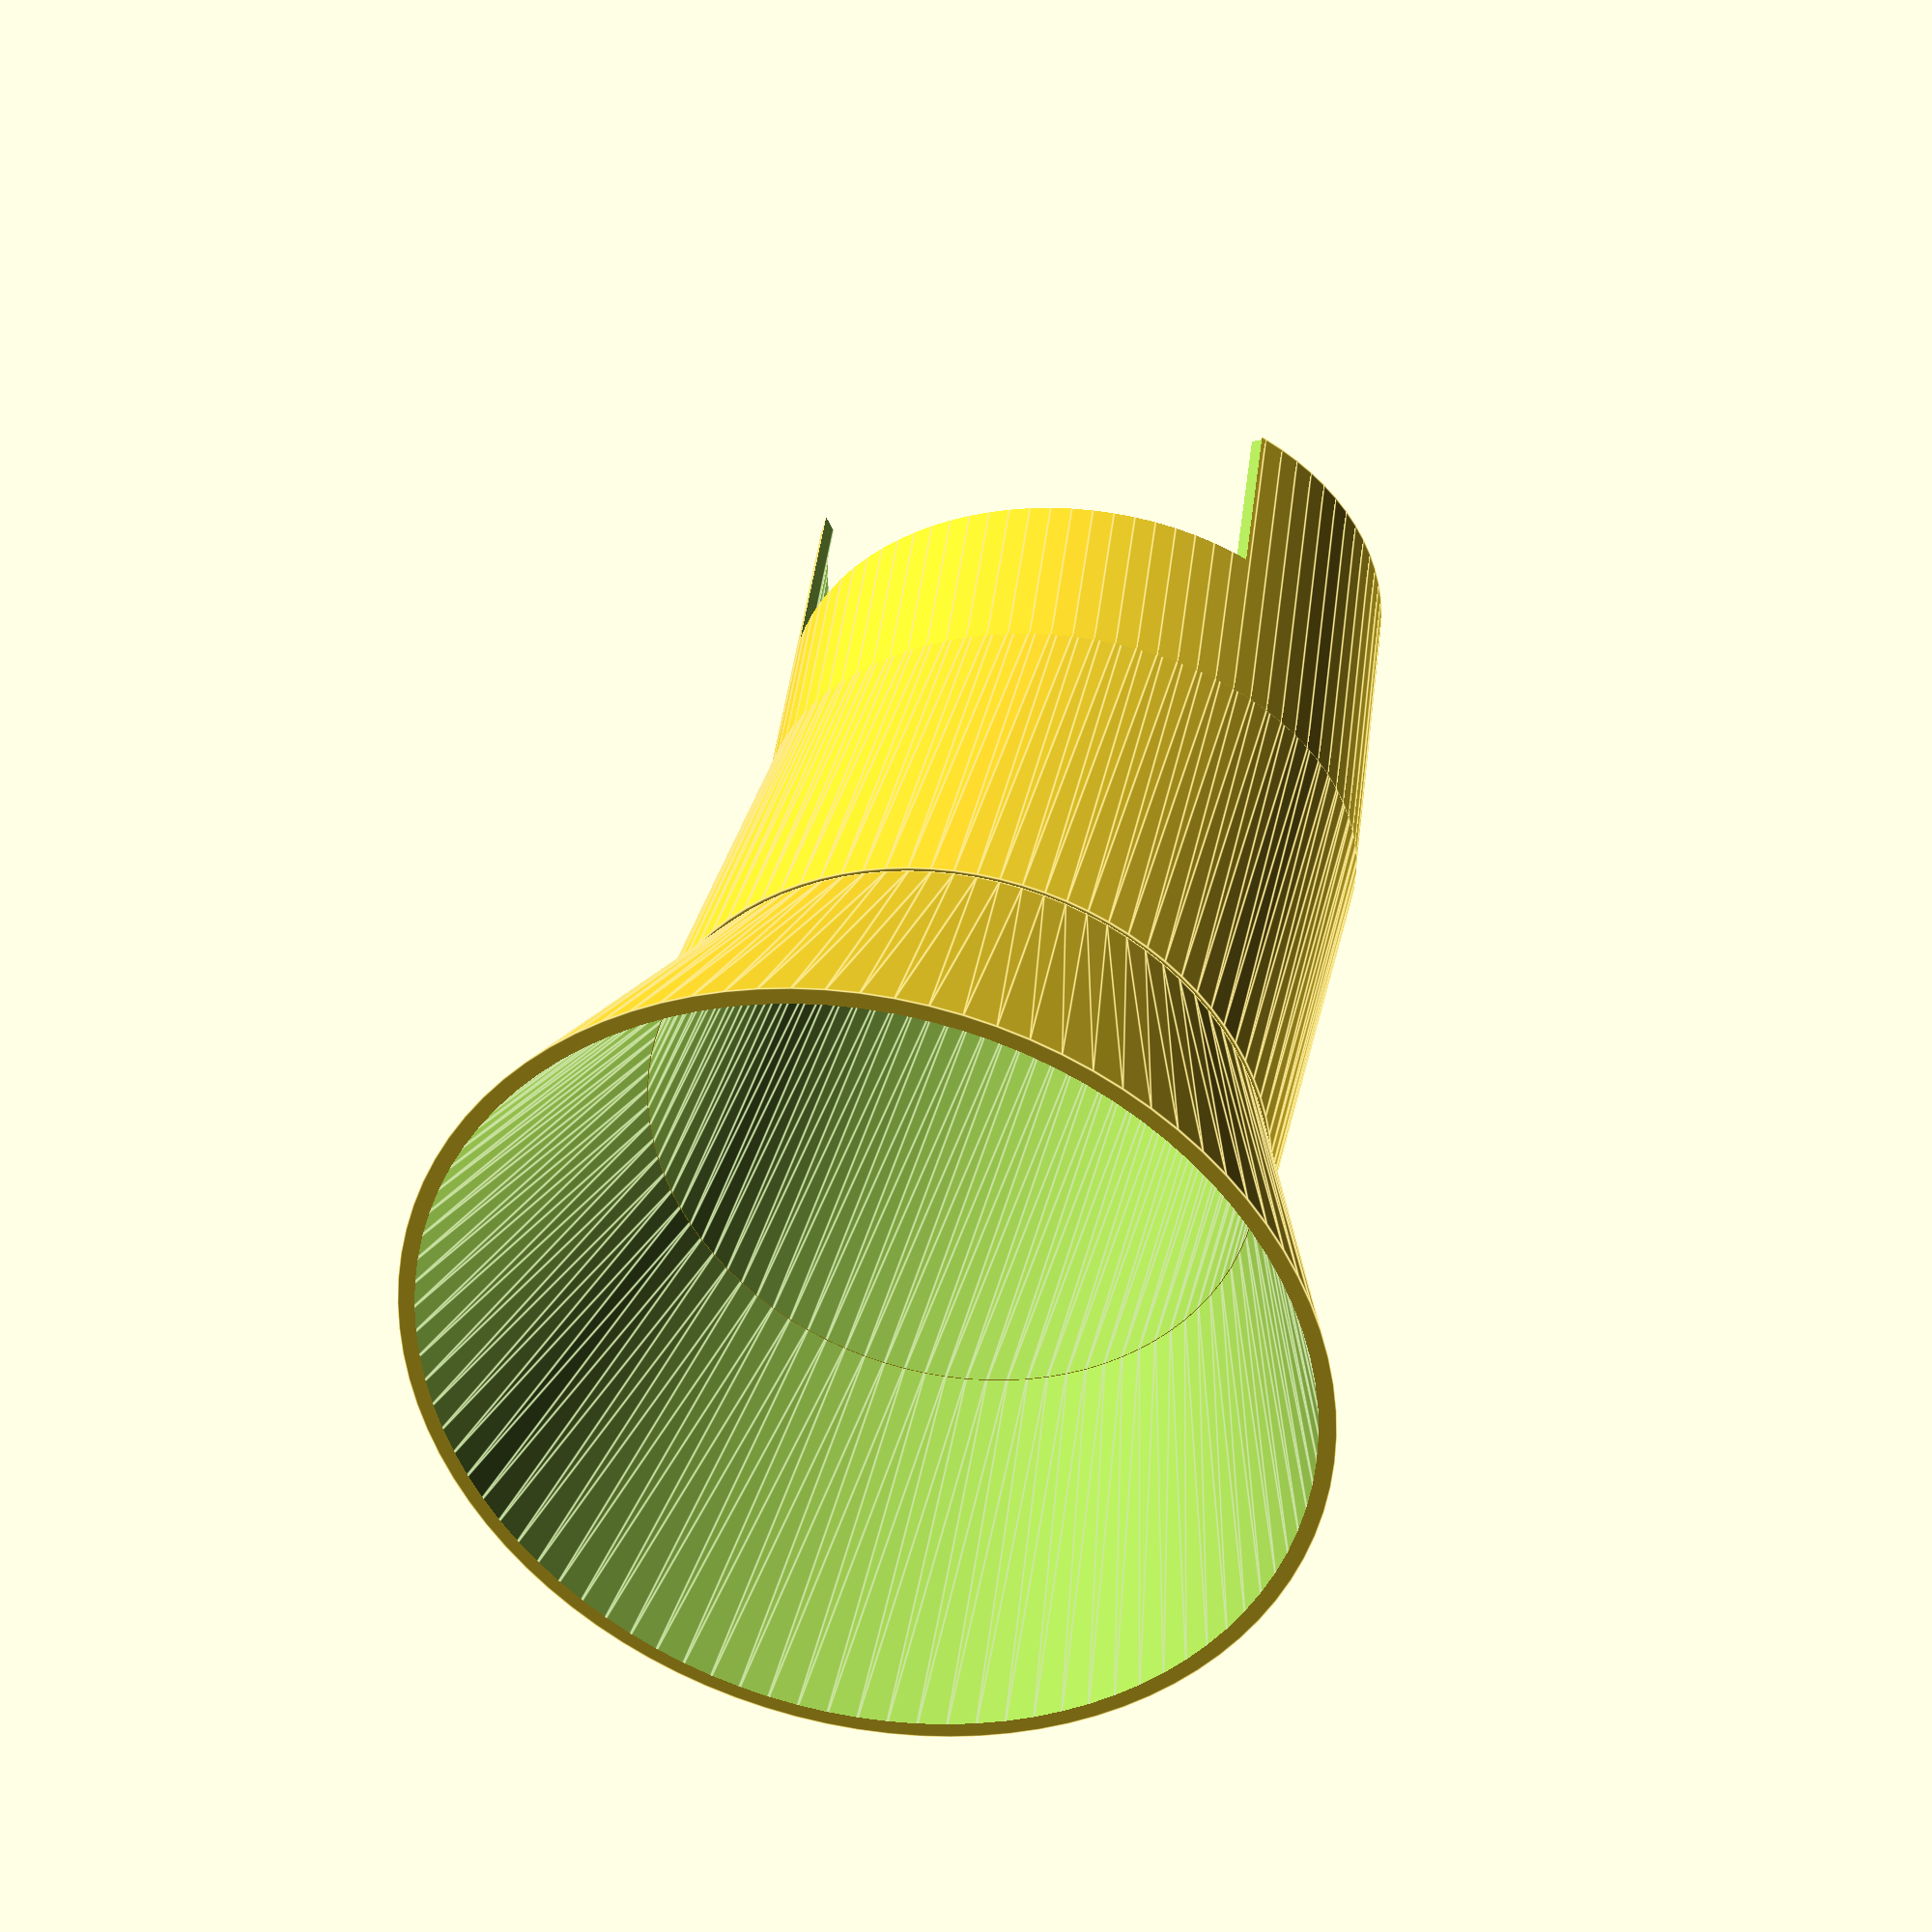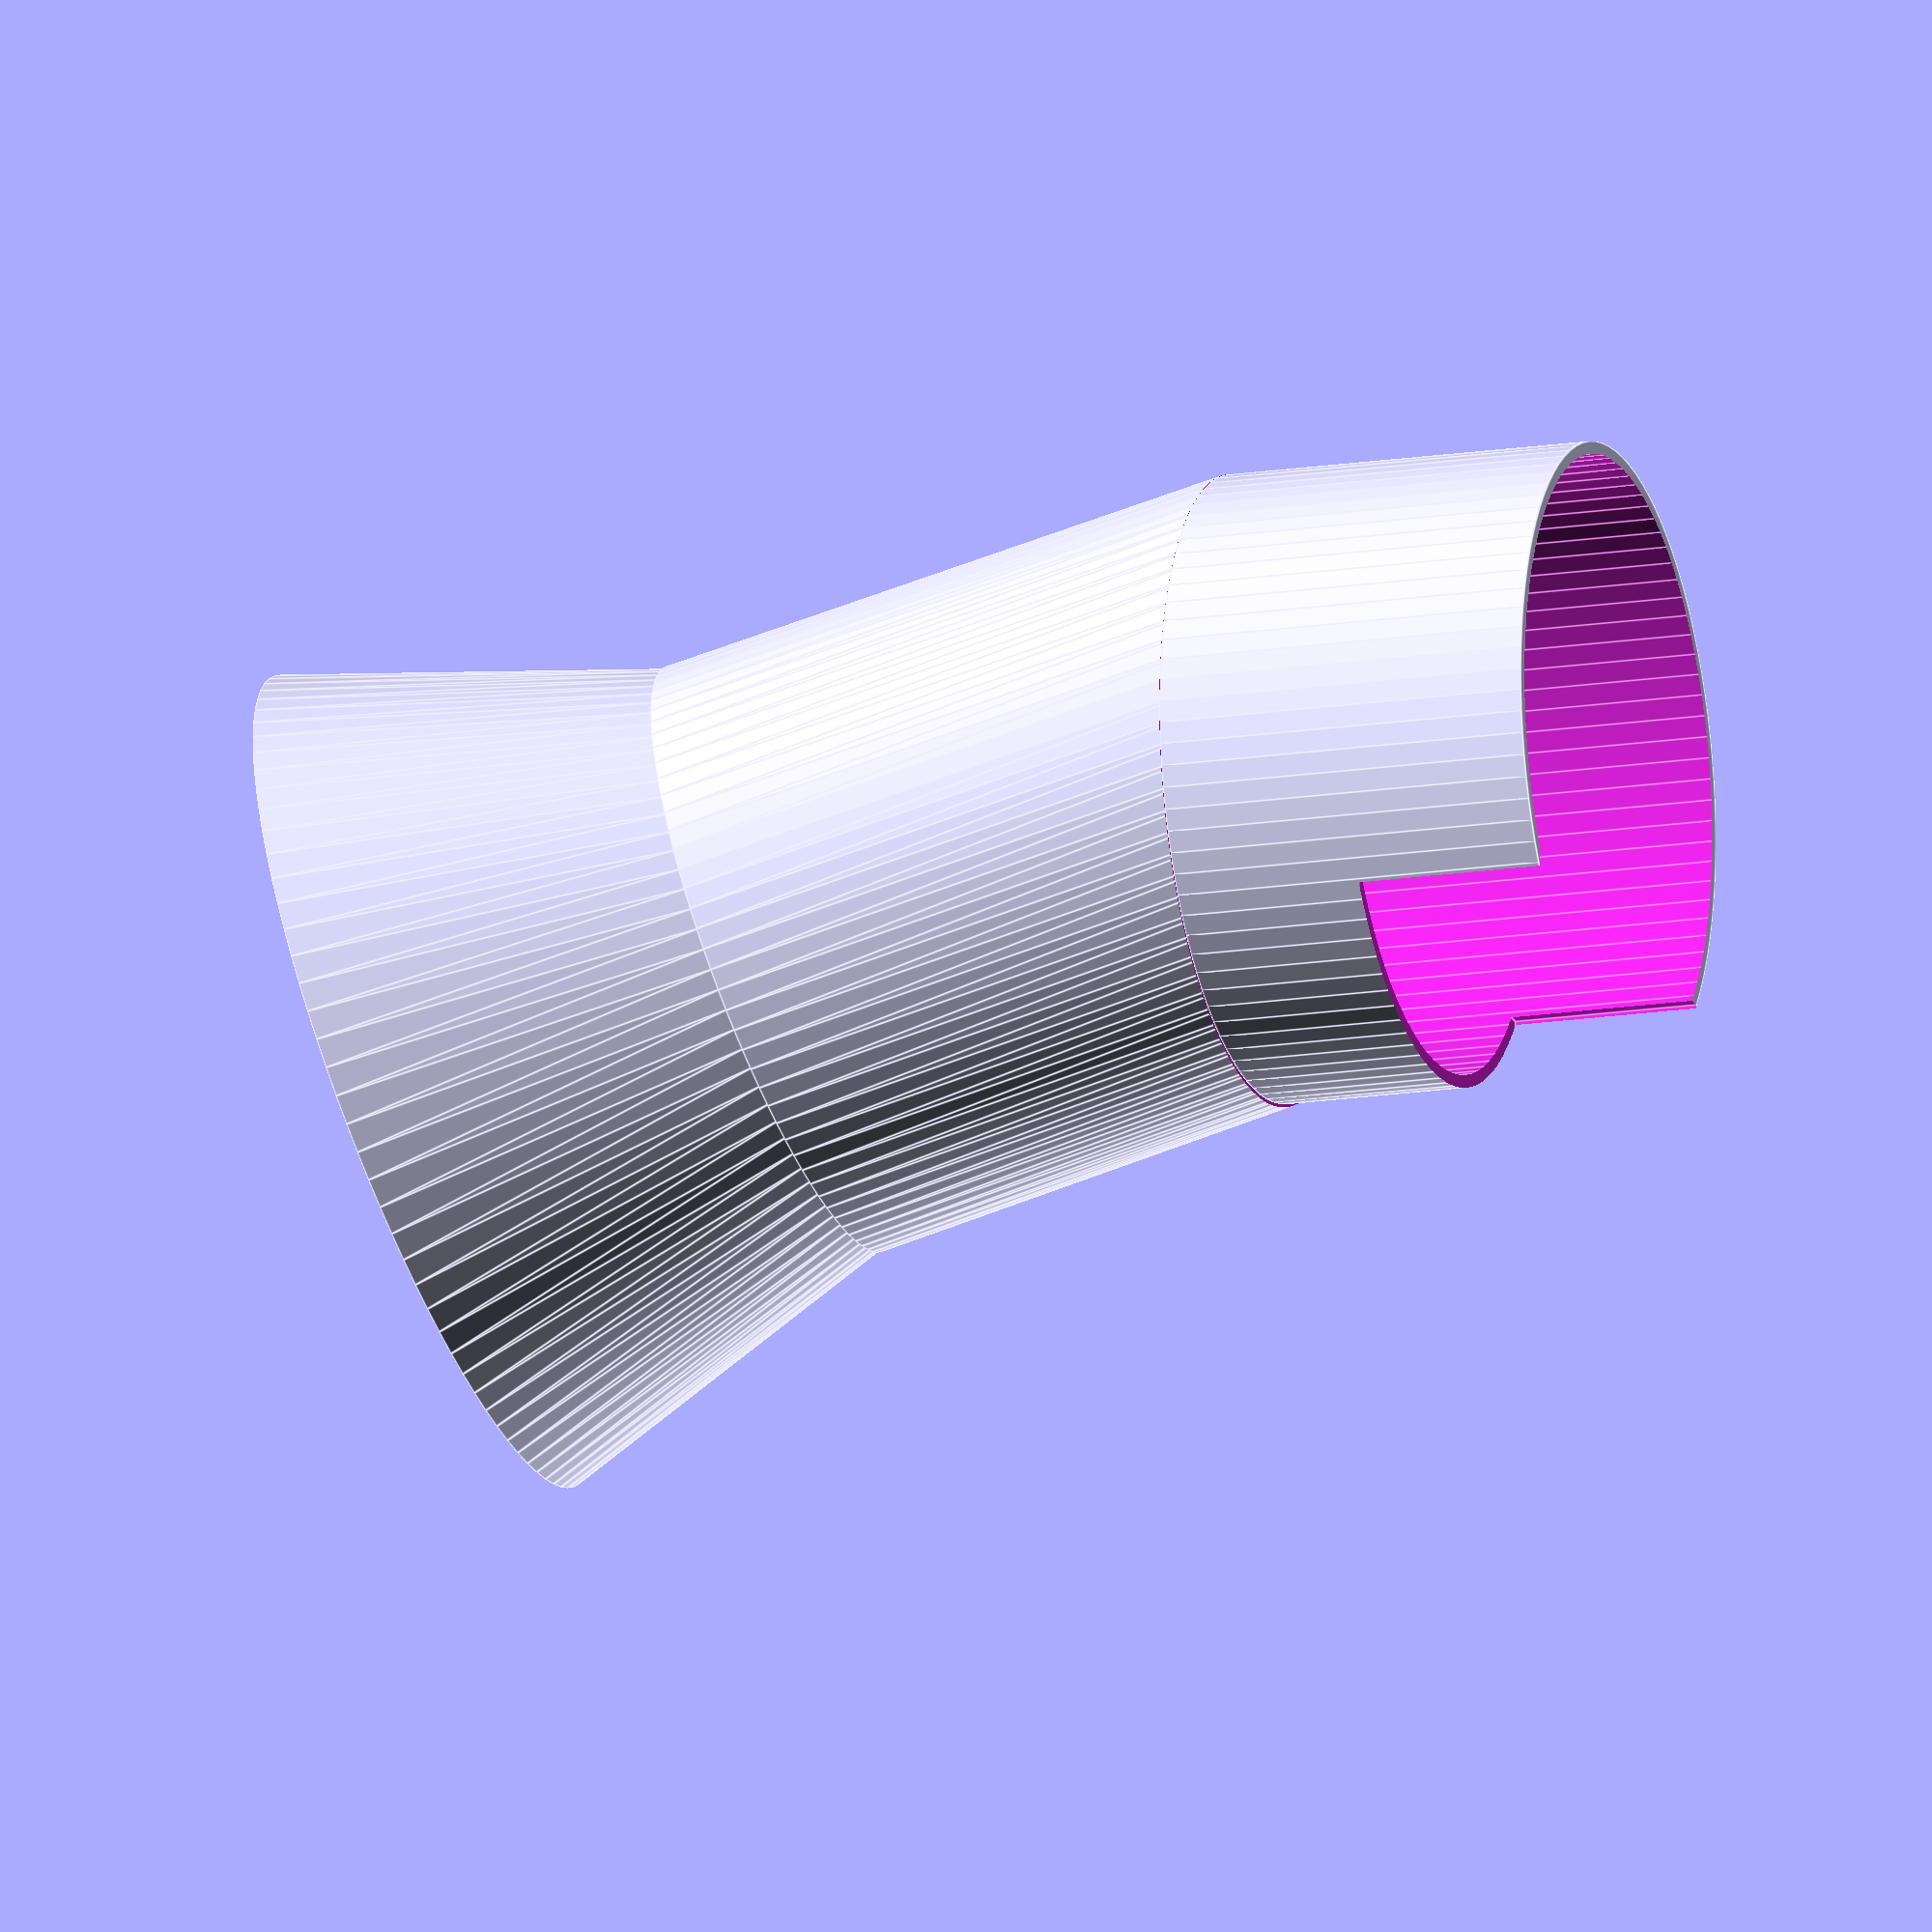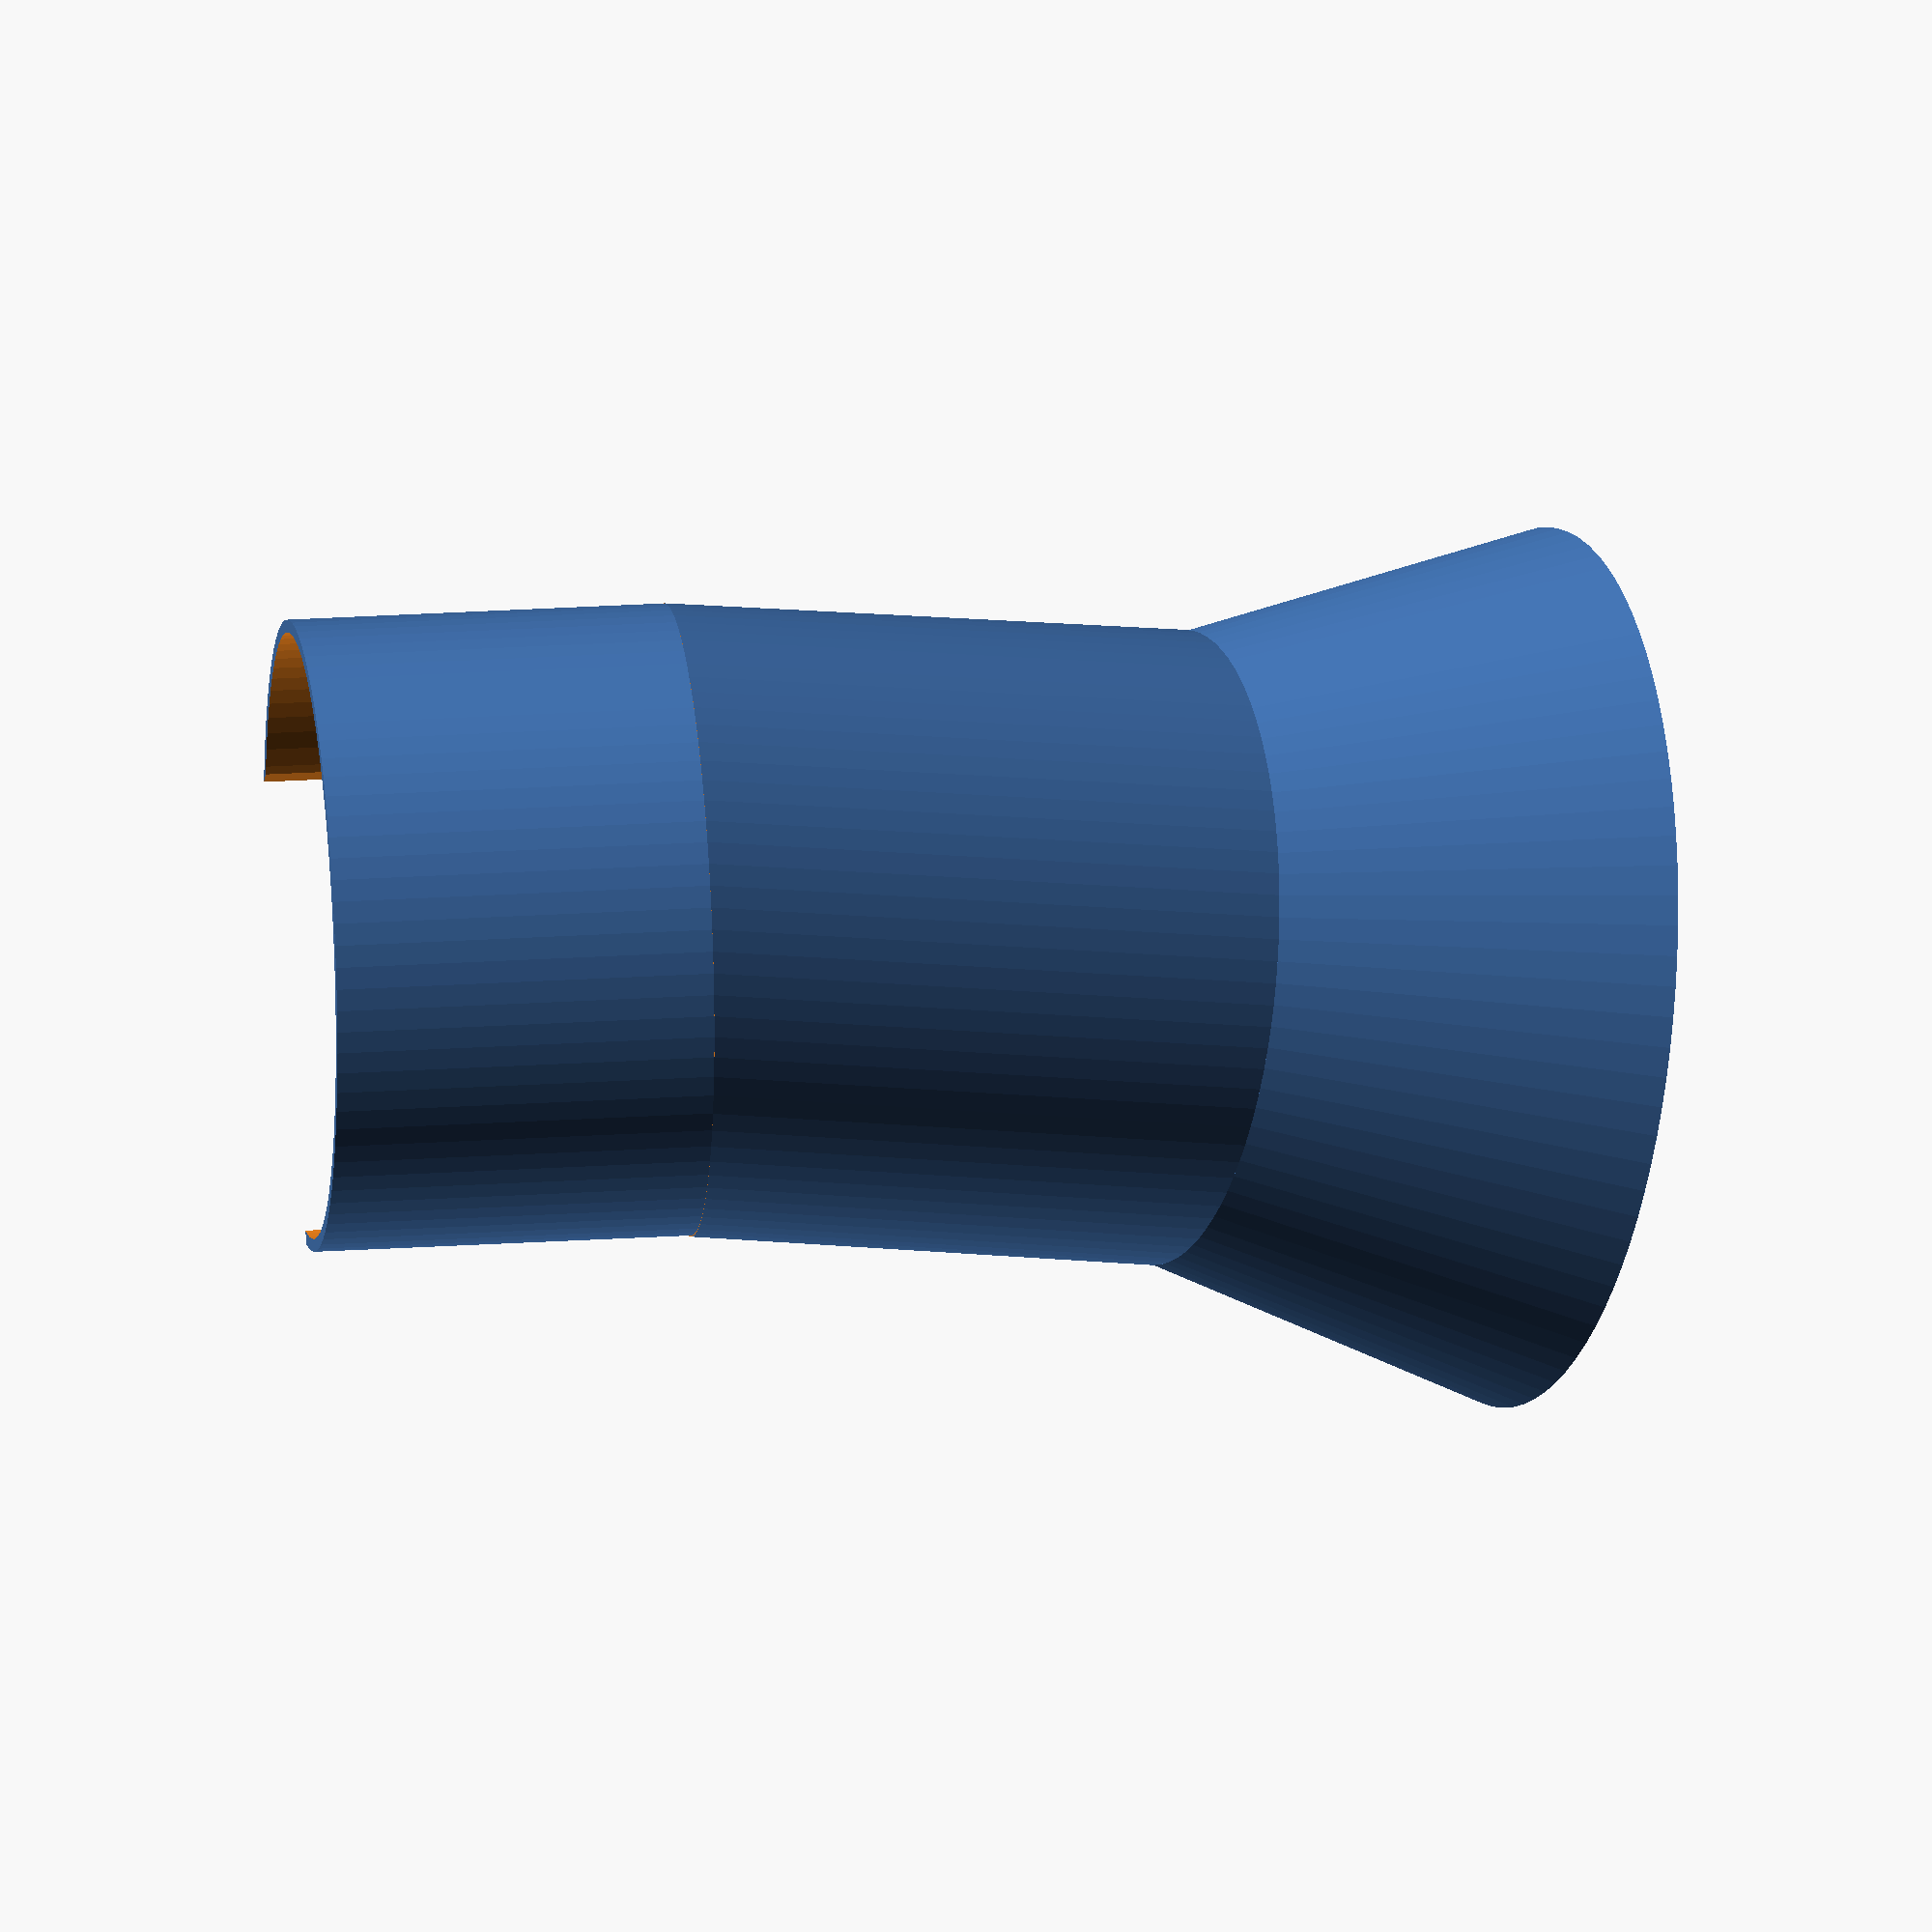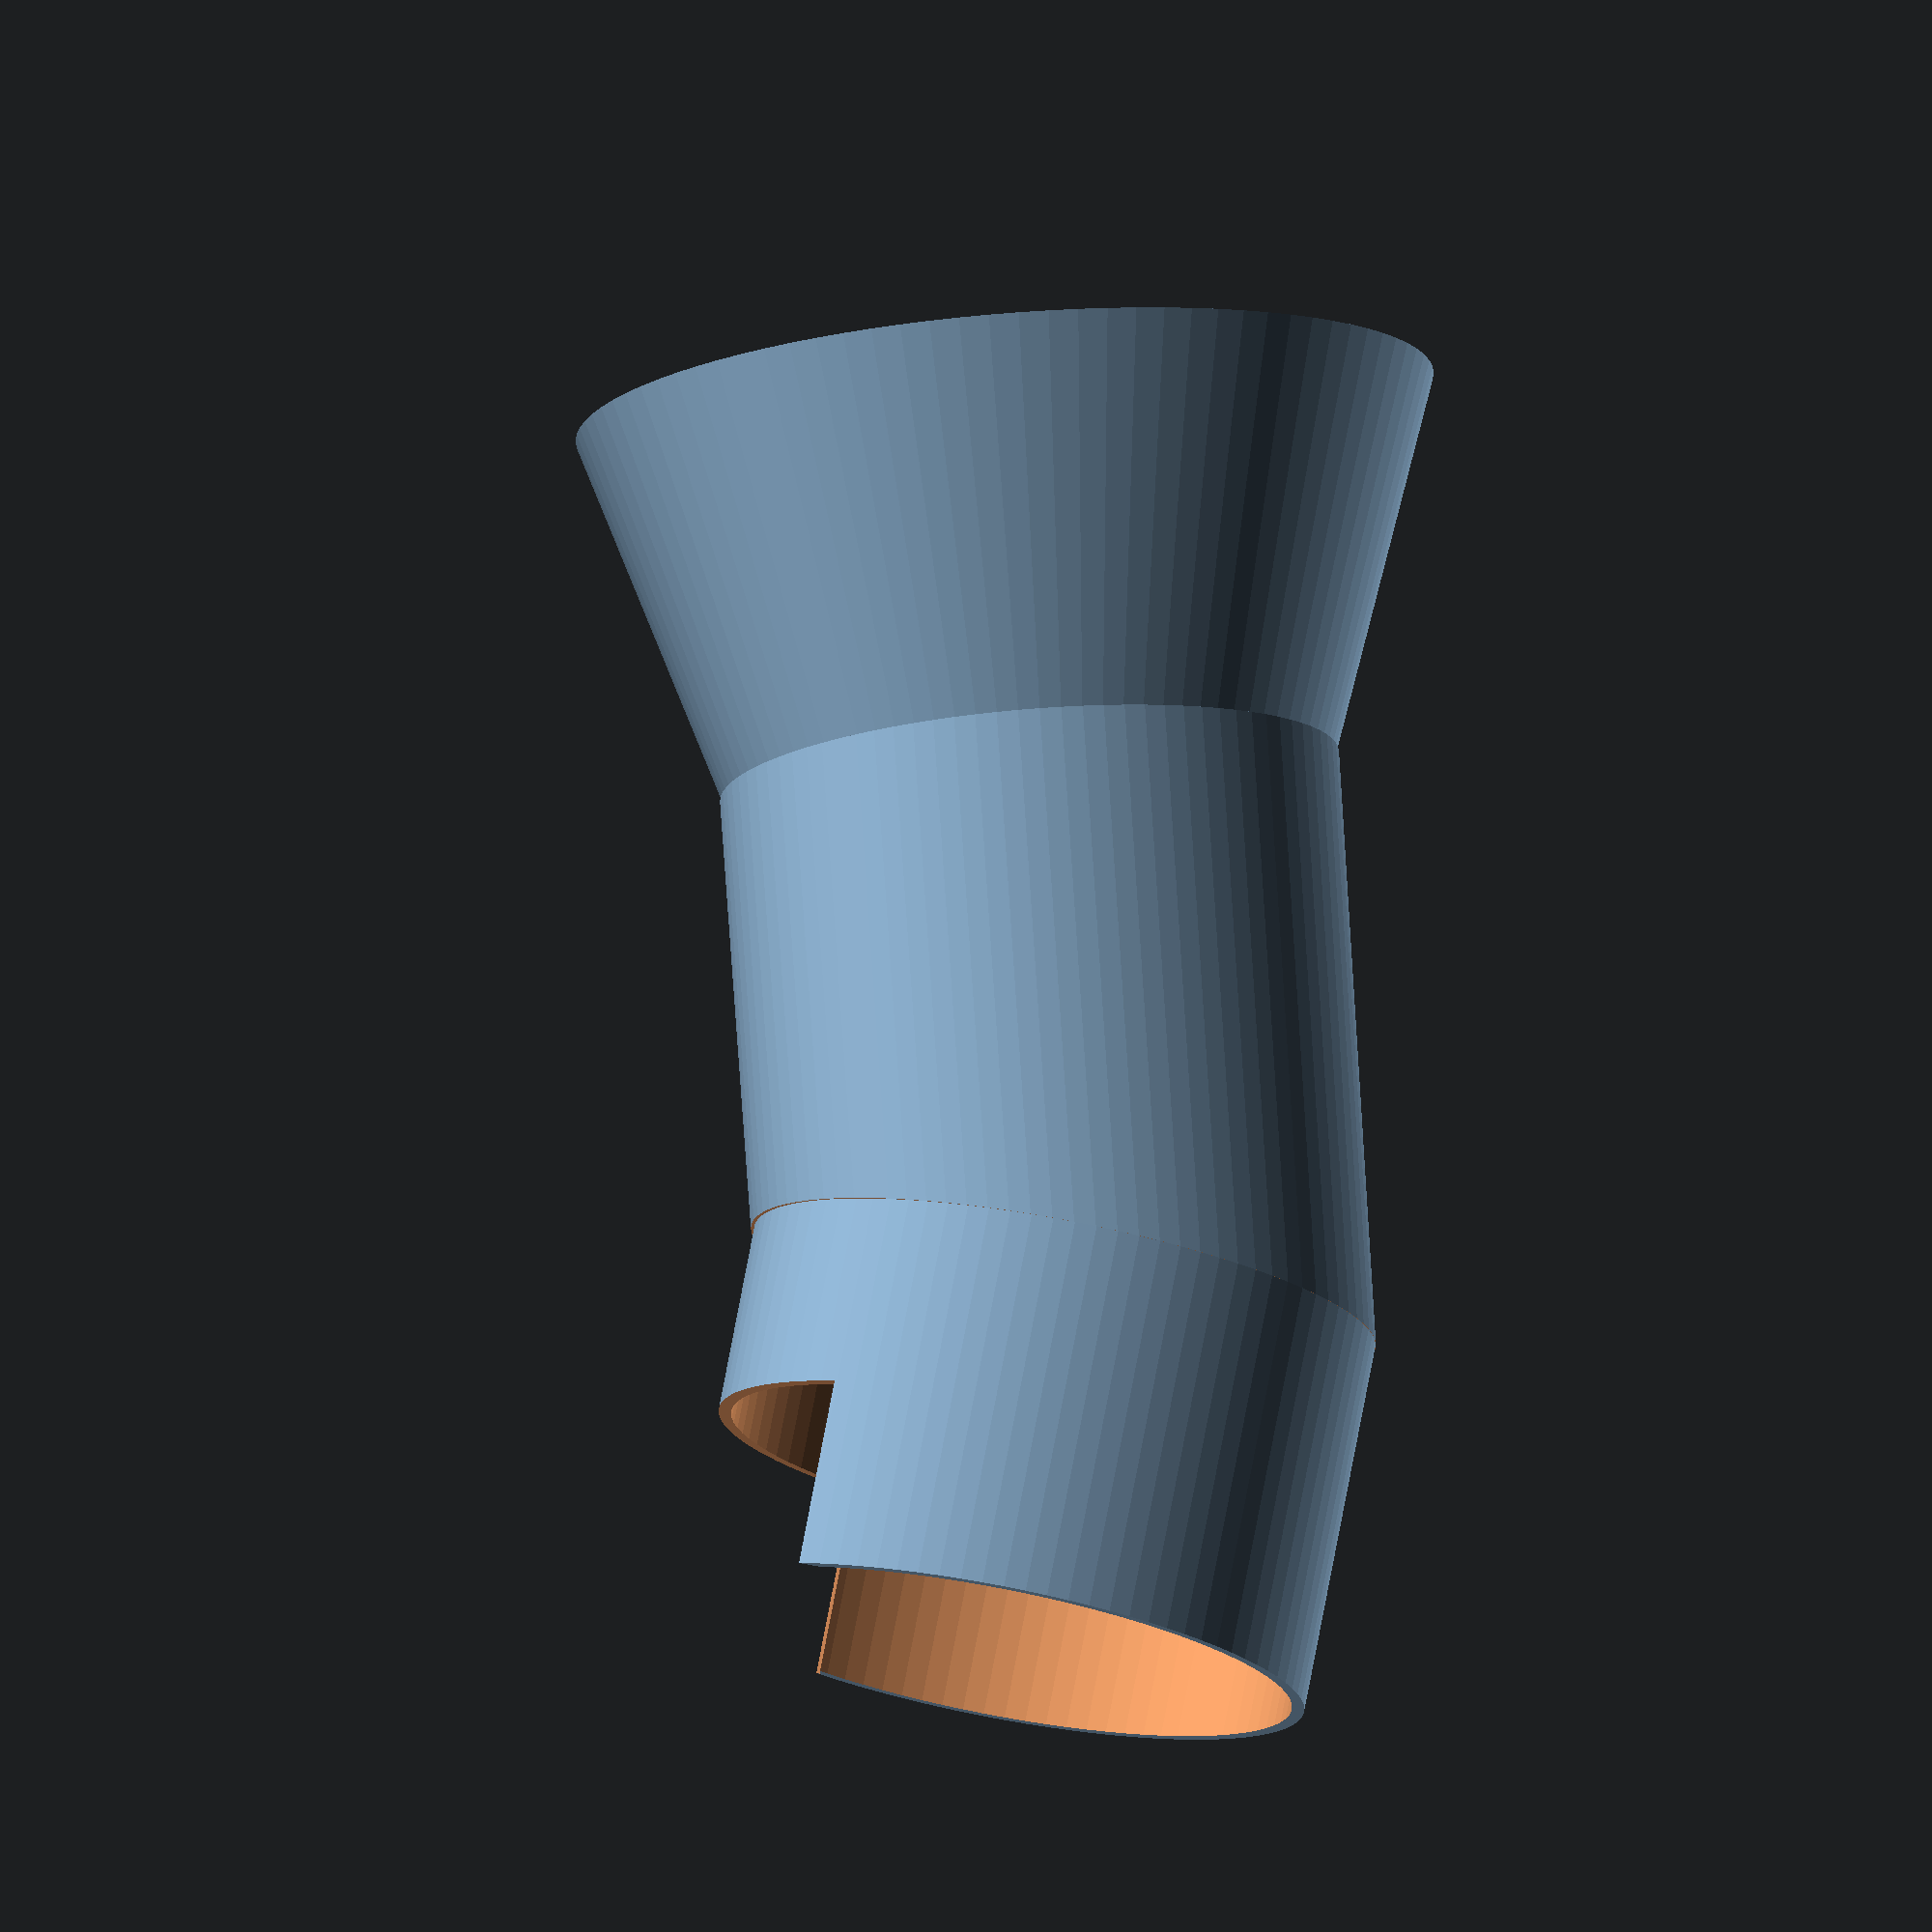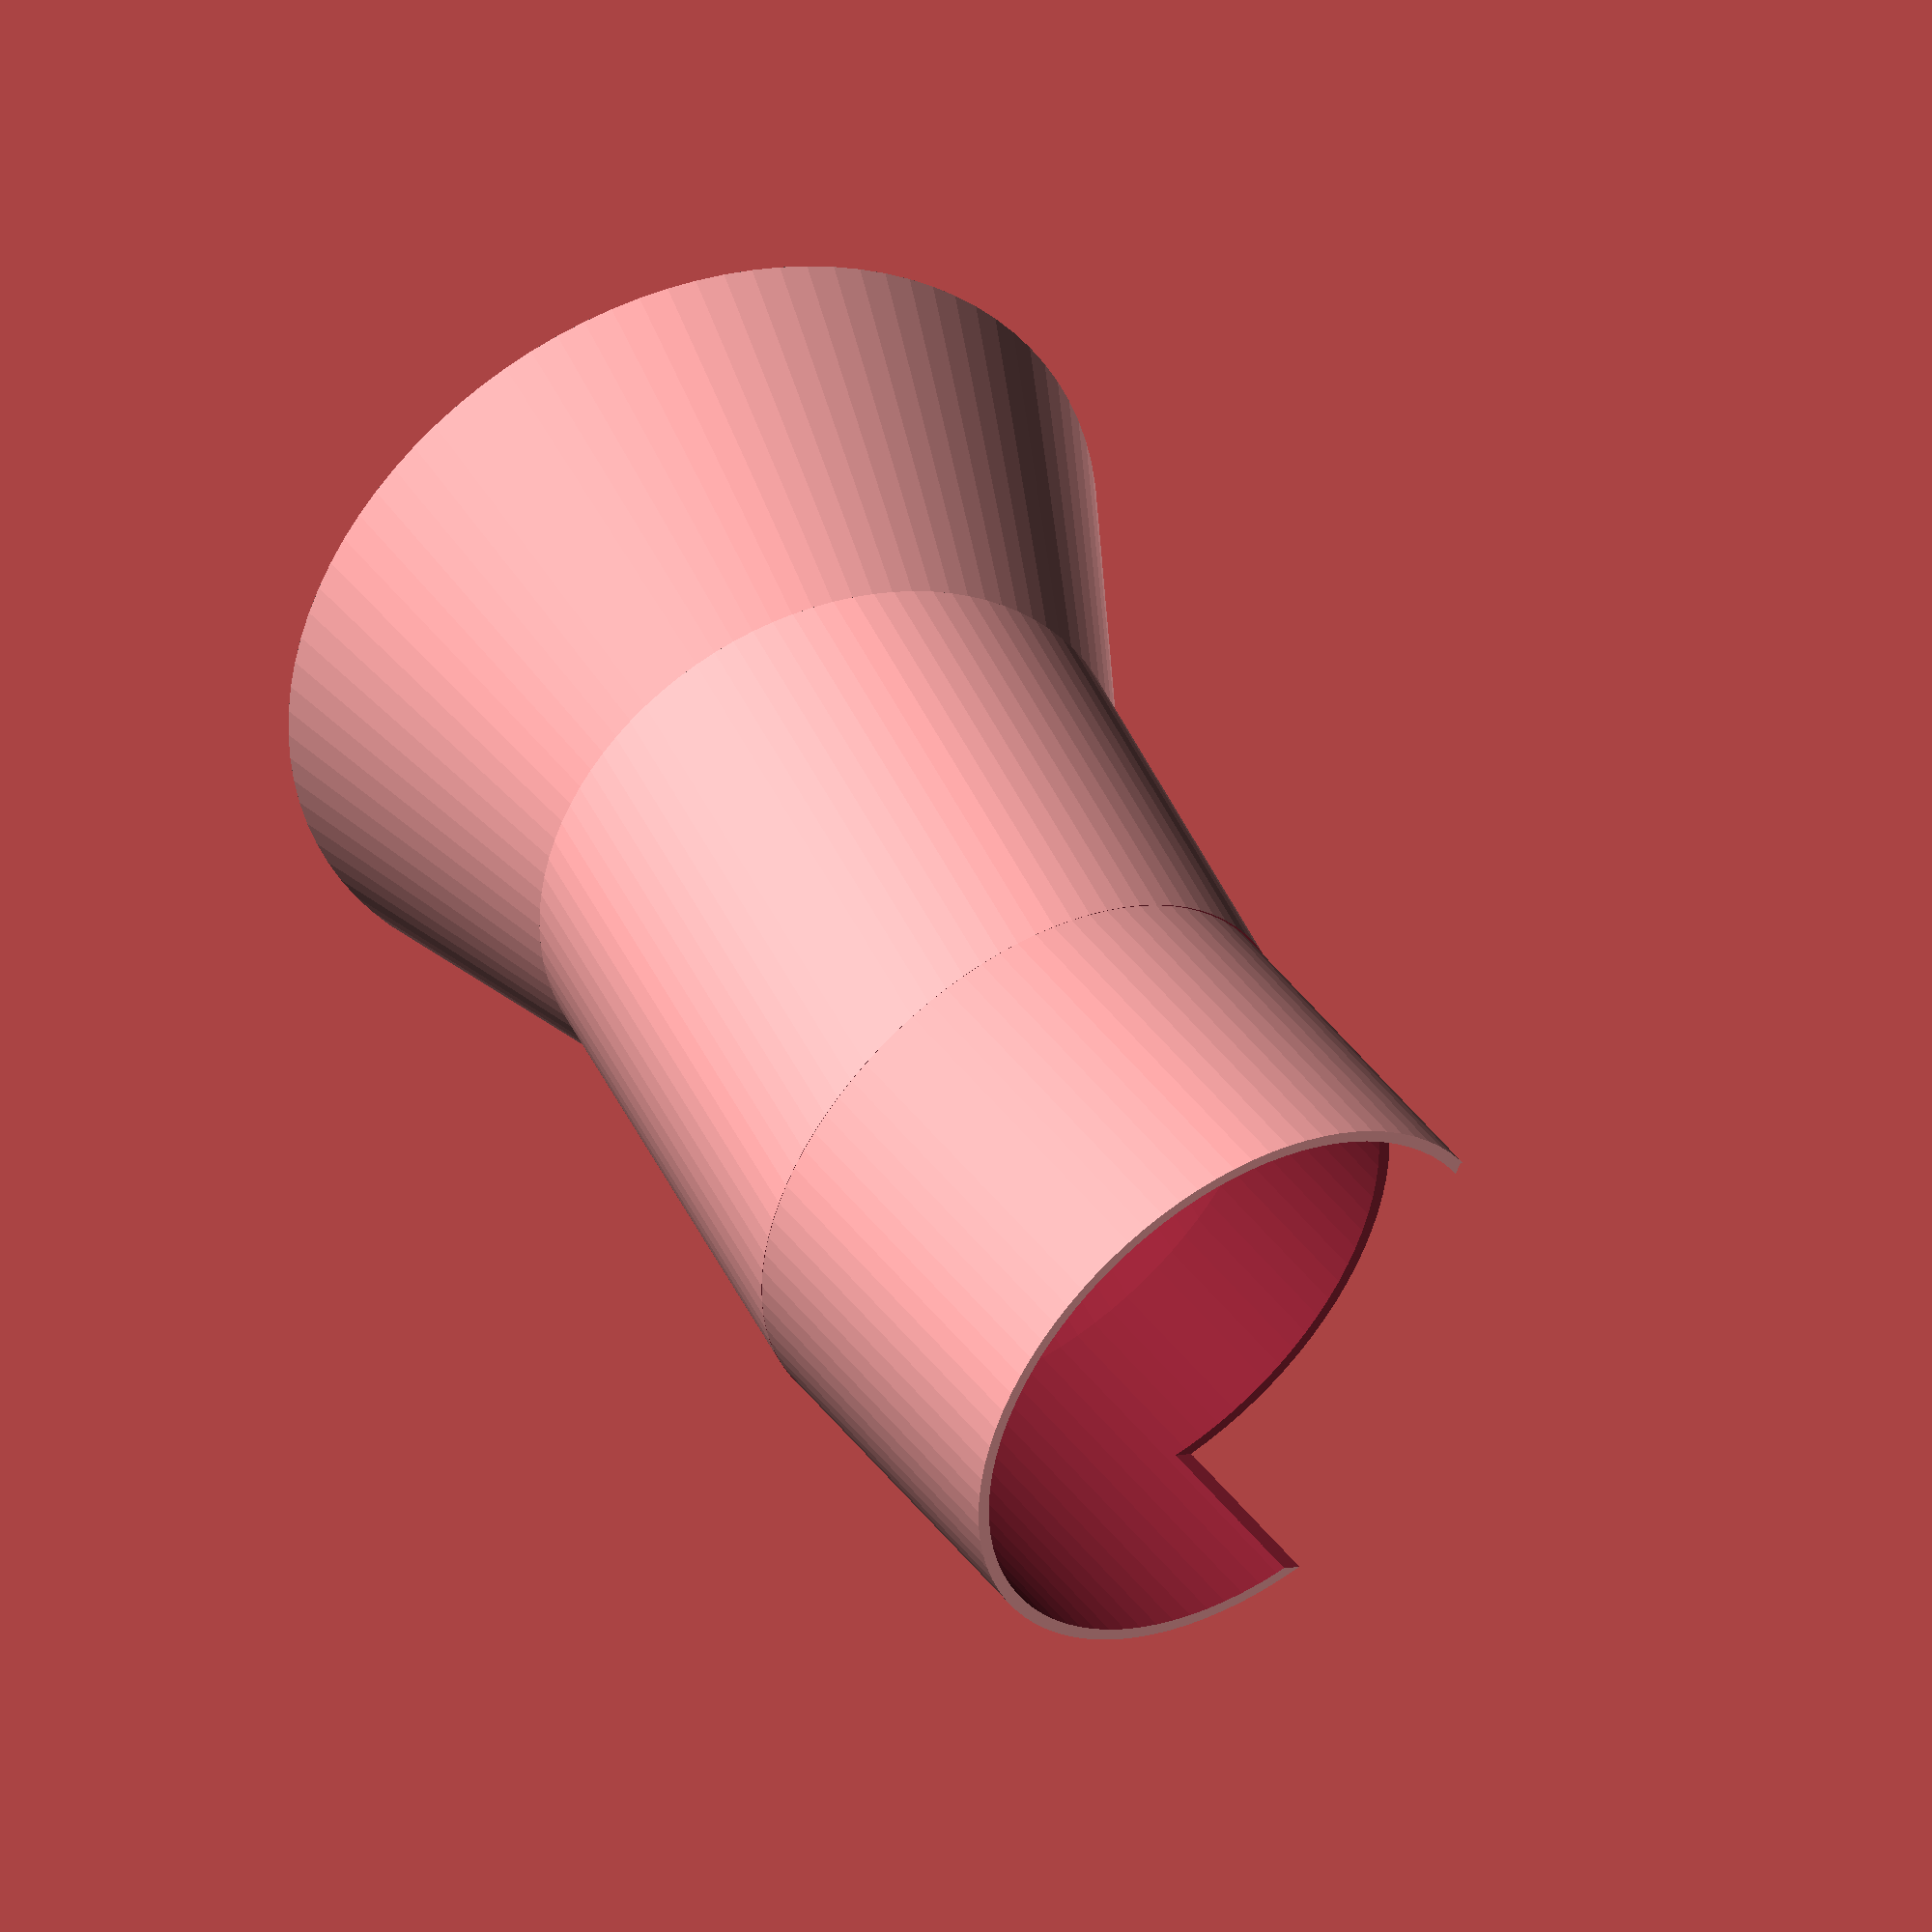
<openscad>
$fn = $preview ? 90 : 180;

difference(){ 
    funnel();
    //translate([0, 0, 10]) #cube([100, 100, 100], true);
}

module funnel() {
    angle = 15;
    scale([0.97, 1, 1]) difference() {
        translate([10.8, 10.5, 0]) {
            rotate([0, angle, 0]) tube(30, 70);
            rotate([0, angle, 0]) translate([0, 0, -50]) tube(50, 50.5);
        }
        translate([0, 0, -60]) cube([100, 100, 40], true);
    }

    difference() {
        translate([0, 10.5, -70]) tube(30);
        translate([14, -10, -95]) cube(40);
    }
}

module tube(h, d2 = 50) {
    d1 = 50;
    difference() {
        cylinder(d1 = d1, d2 = d2, h = h);
        translate([0, 0, -1]) cylinder(d1 = d1 - 2, d2 = d2 - 2, h = h + 2);
    }
}
</openscad>
<views>
elev=311.2 azim=247.8 roll=7.3 proj=p view=edges
elev=16.5 azim=87.4 roll=108.0 proj=o view=edges
elev=158.3 azim=223.7 roll=276.7 proj=o view=solid
elev=282.2 azim=0.1 roll=190.8 proj=o view=solid
elev=313.6 azim=154.9 roll=145.2 proj=o view=solid
</views>
